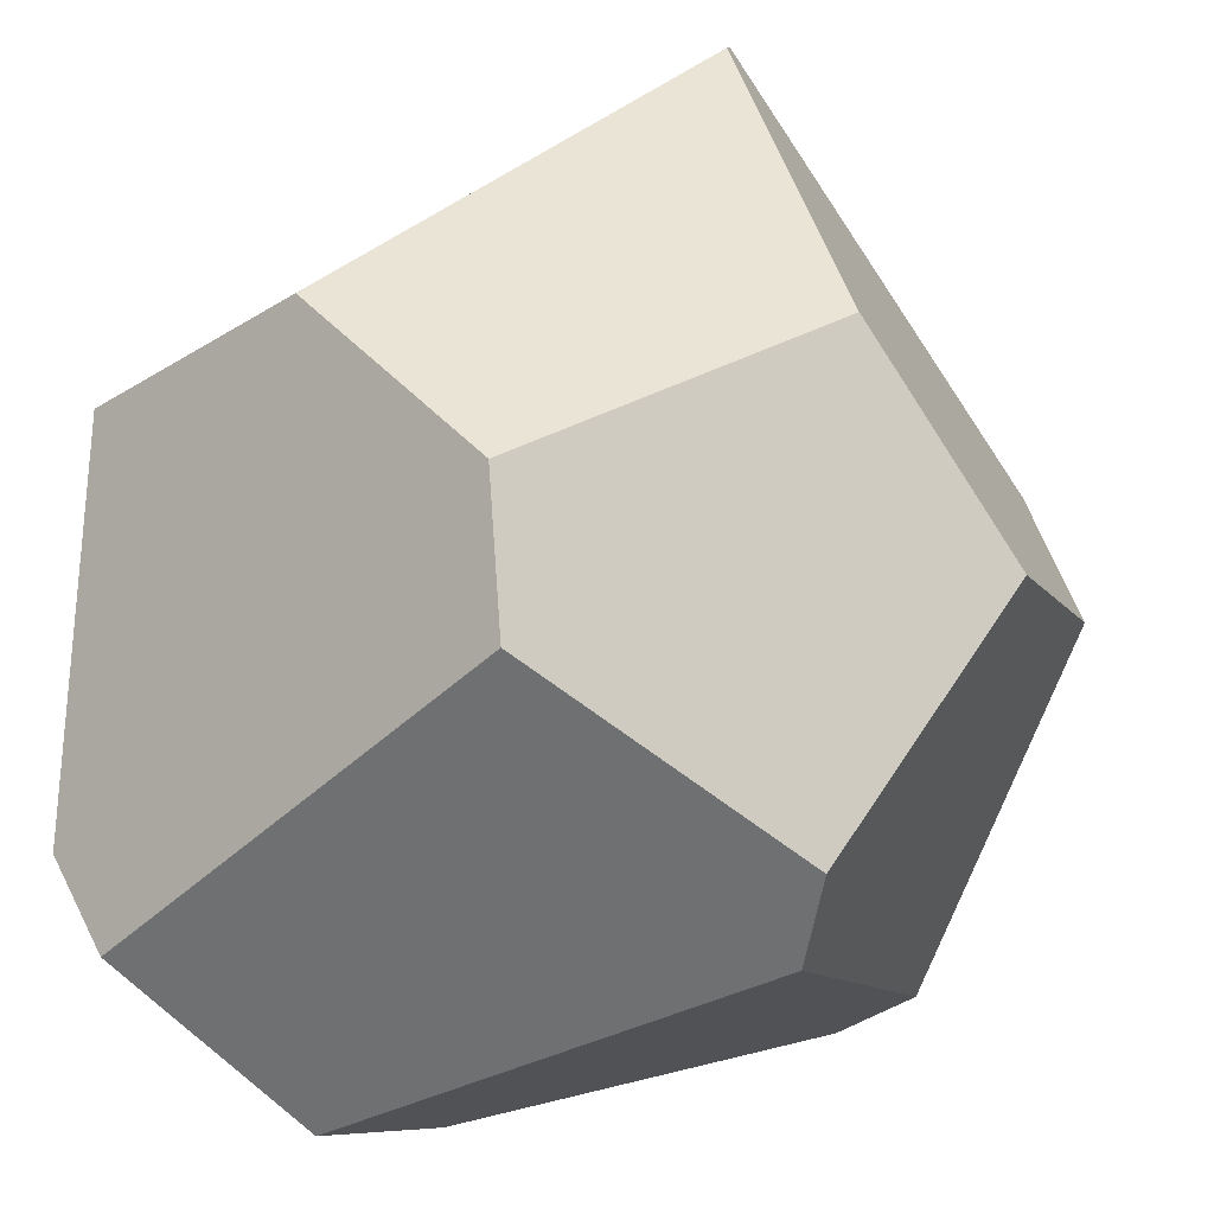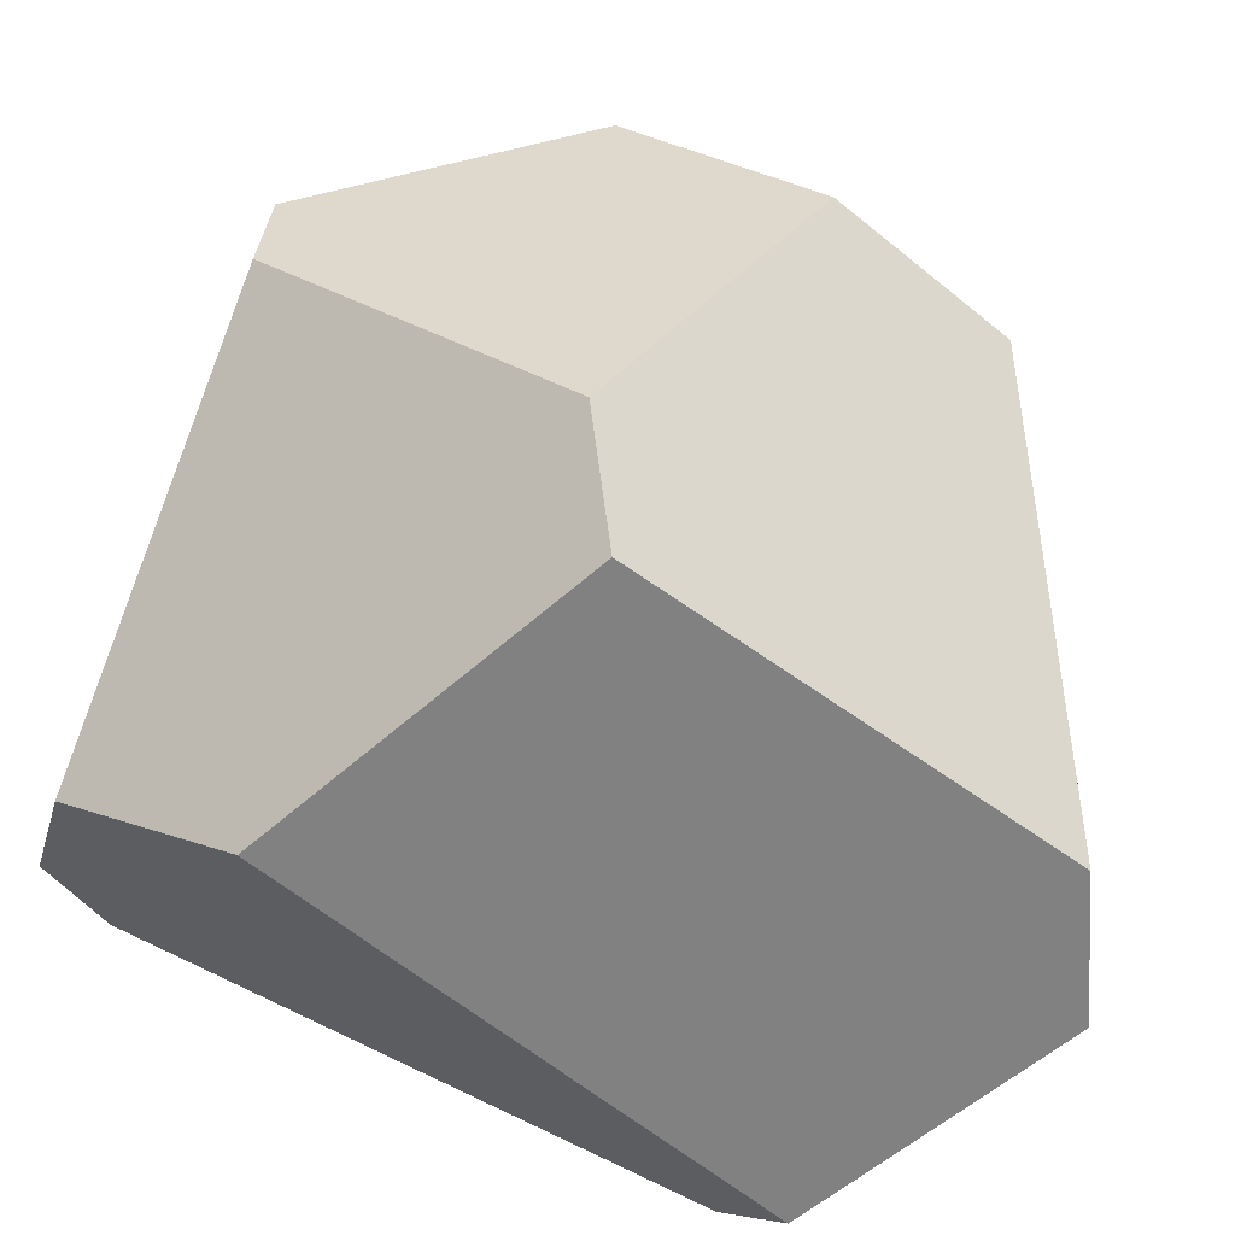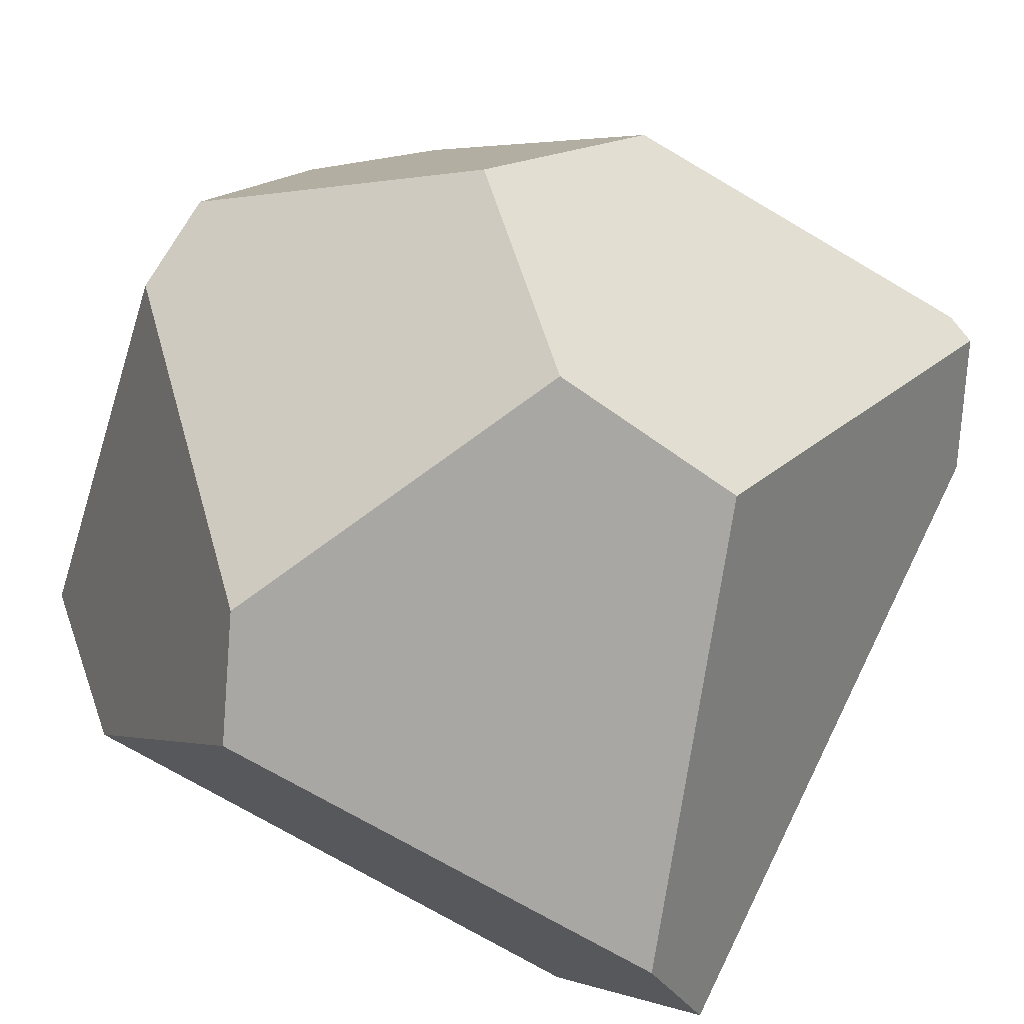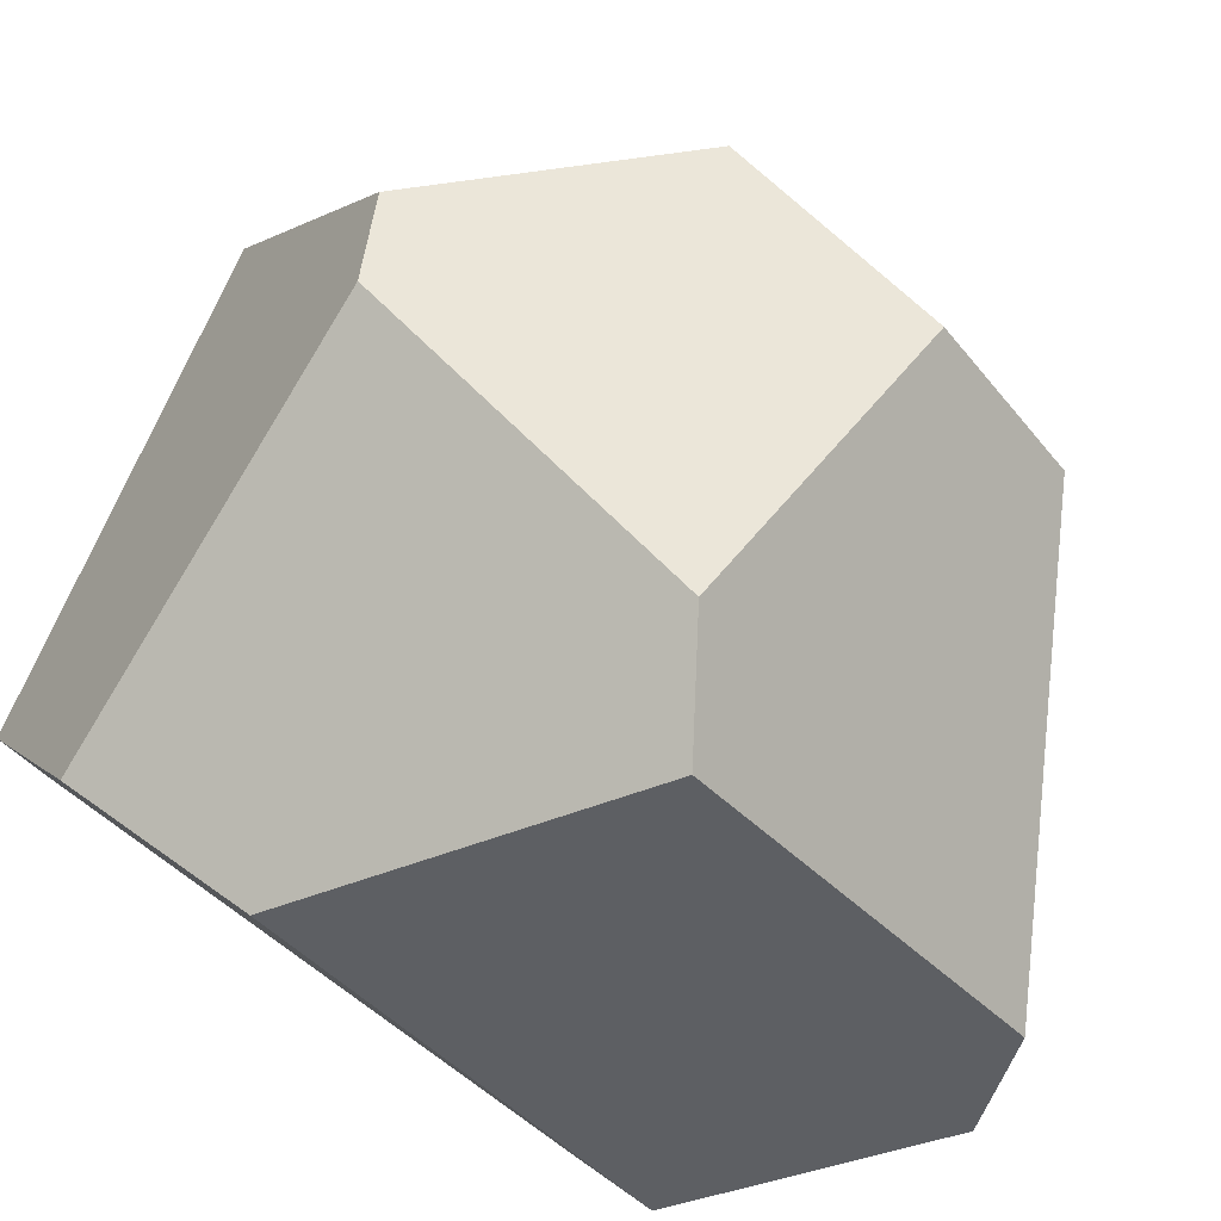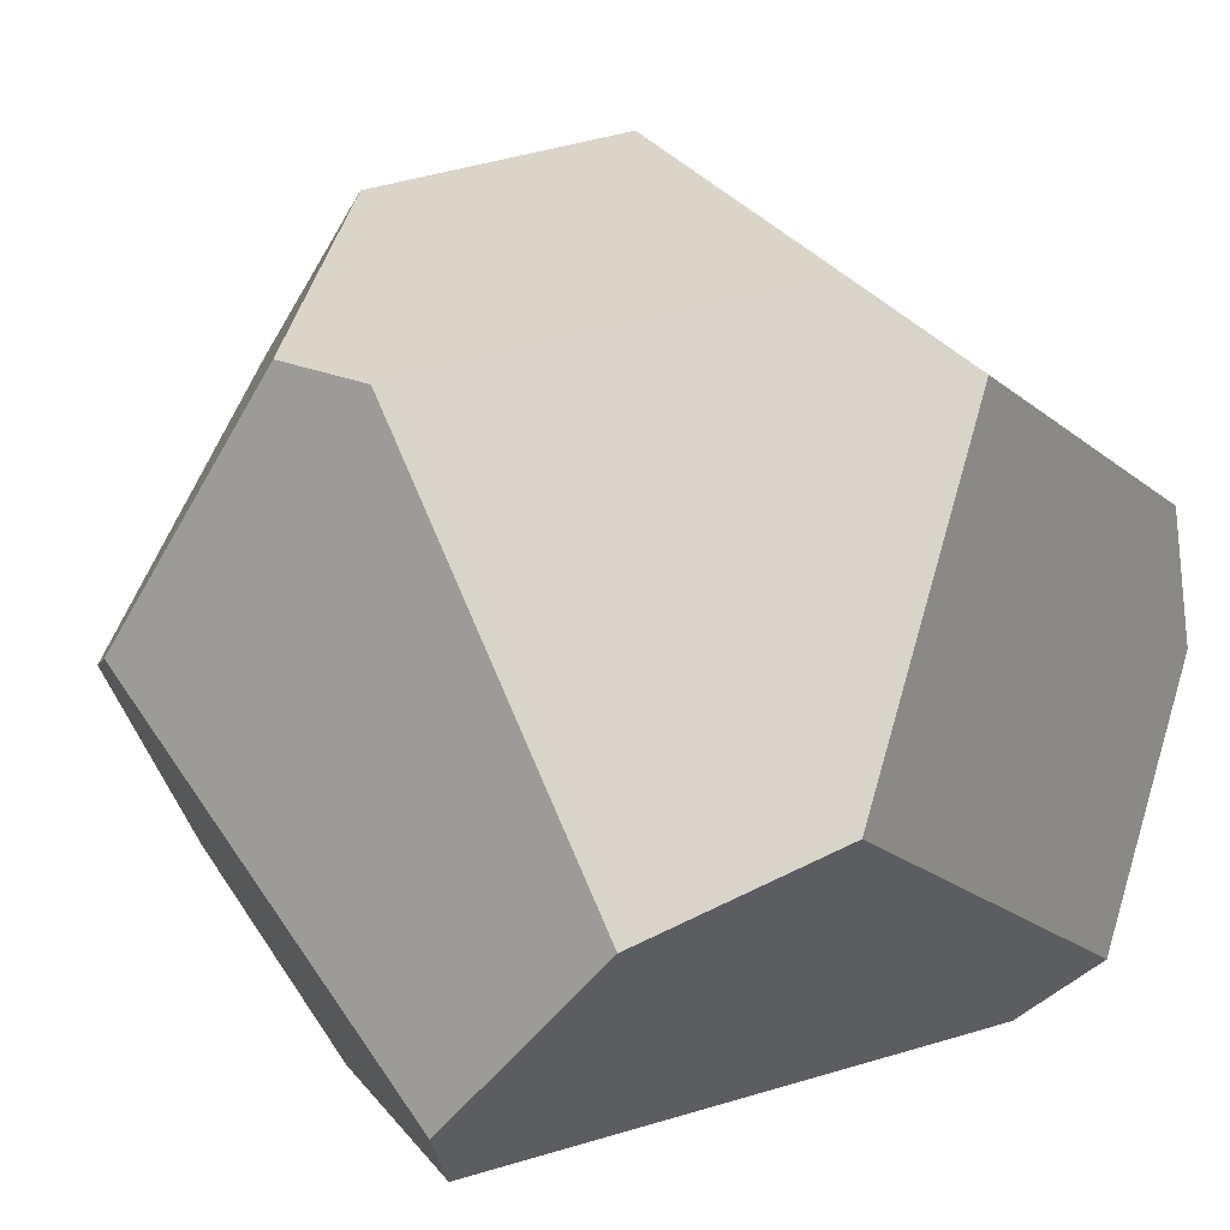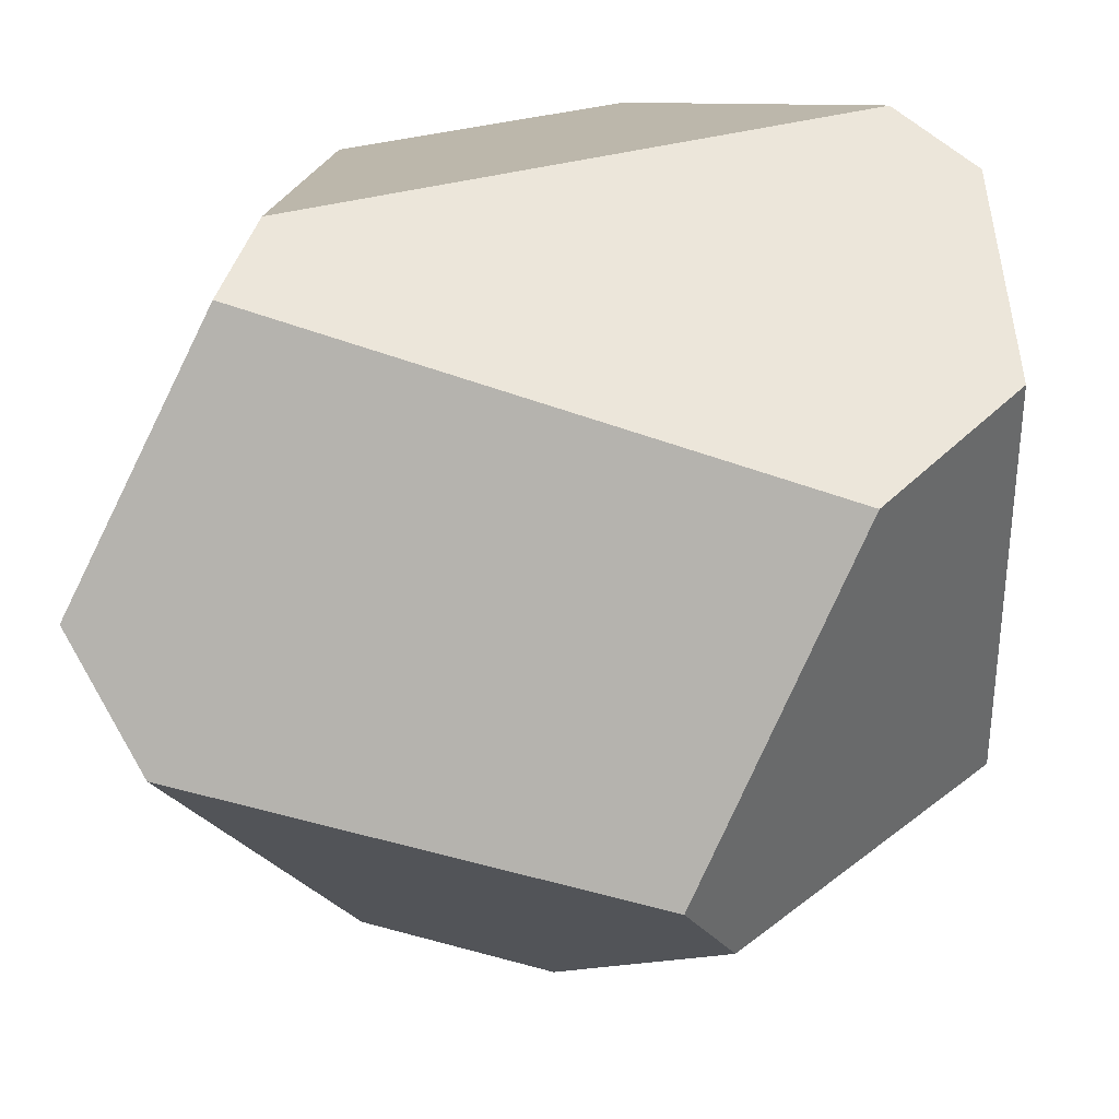
<metadata>
{"format":"obj","ext":"obj","renderer":"f3d","projection":"perspective","resolution":1024,"background":"white","views":[{"elev":36.4,"azim":-79.2,"up":"+Y"},{"elev":-63.6,"azim":-18.9,"up":"+Y"},{"elev":71.1,"azim":29.1,"up":"+Z"},{"elev":-44.0,"azim":-33.9,"up":"+Y"},{"elev":8.9,"azim":-56.6,"up":"+Z"},{"elev":-78.6,"azim":-174.7,"up":"+Y"}]}
</metadata>
<code>
g rough_stuff
o object_1
v -0.1227 0.1036 -0.06196
v -0.1212 0.251 -0.209
v -0.1023 0.3064 0.2793
v -0.09859 0.5459 0.07787
v -0.09818 0.3905 0.2919
v -0.05729 0.2831 -0.2622
v -0.01395 0.6307 0.05301
v 0 0 0
v 0.1228 0.4887 0.3967
v 0.1235 0.08325 0.3445
v 0.1244 0.6547 -0.1113
v 0.1439 0.5296 -0.2732
v 0.1604 -0.002075 0.2817
v 0.1943 0.6409 0.2651
v 0.2699 0.3463 0.4395
v 0.3844 0.4441 -0.26
v 0.4166 0.09626 -0.235
v 0.4273 0.3467 0.3801
v 0.4504 0.03438 -0.1848
v 0.4936 0.6805 0.1254
v 0.5192 0.6691 0.1236
v 0.5369 0.02552 0.155
v 0.5596 0.5897 0.0362
v 0.5863 0.03336 0.03605
f 11 14 20
f 14 11 7
f 24 13 8
f 22 13 24
f 19 24 8
f 23 22 24
f 18 22 21
f 23 21 22
f 9 5 3
f 9 3 15
f 10 15 3
f 6 16 17
f 16 6 12
f 1 5 4
f 3 5 1
f 2 1 4
f 14 9 15
f 18 20 15
f 14 15 20
f 21 20 18
f 24 16 23
f 19 17 24
f 16 24 17
f 8 10 3
f 13 10 8
f 1 8 3
f 23 16 12
f 11 23 12
f 11 21 23
f 20 21 11
f 11 12 6
f 2 4 6
f 11 6 7
f 4 7 6
f 19 1 2
f 6 17 2
f 8 1 19
f 17 19 2
f 15 13 22
f 10 13 15
f 18 15 22
f 5 9 14
f 4 5 7
f 14 7 5

</code>
